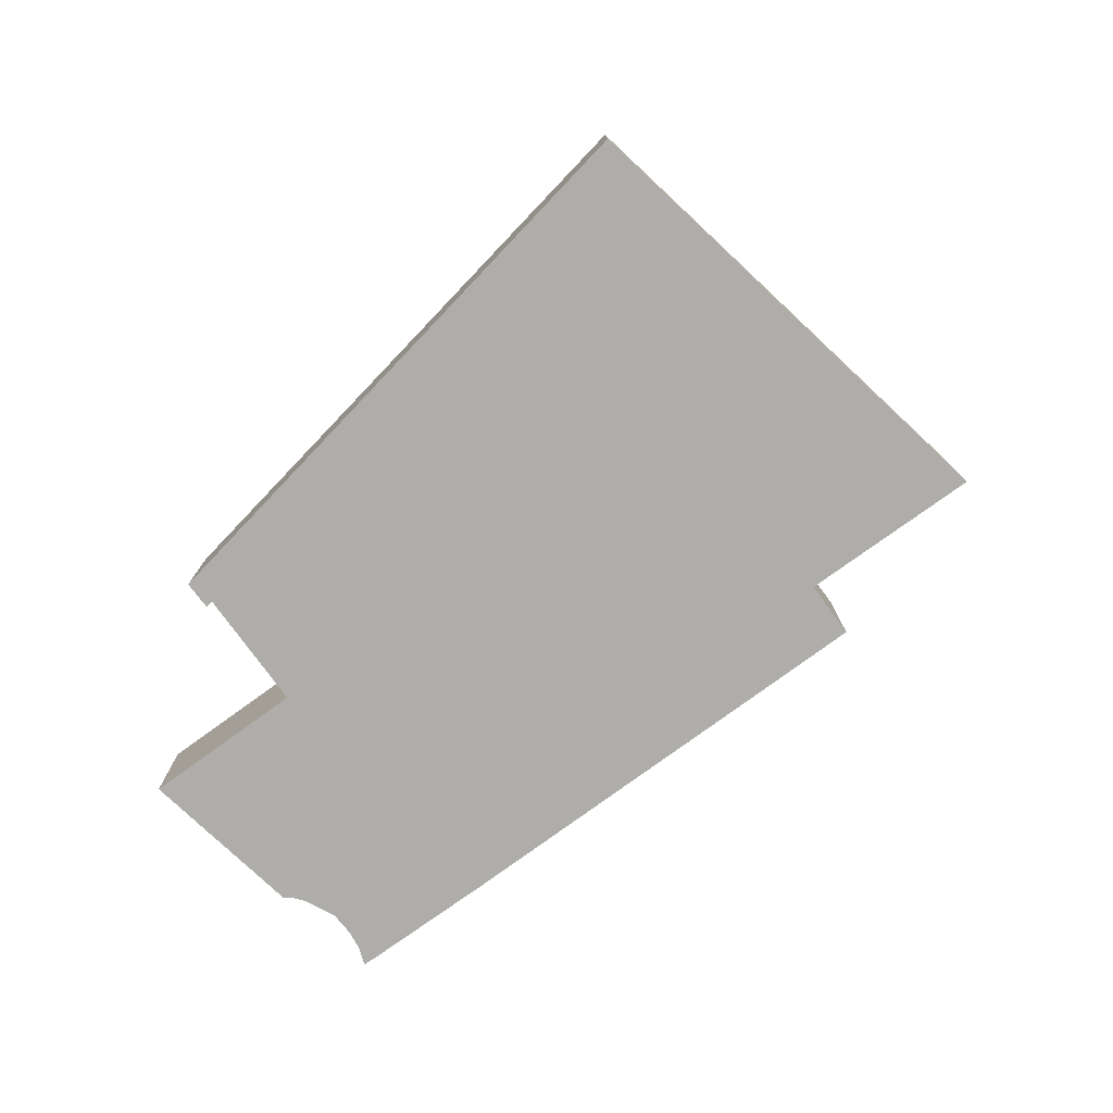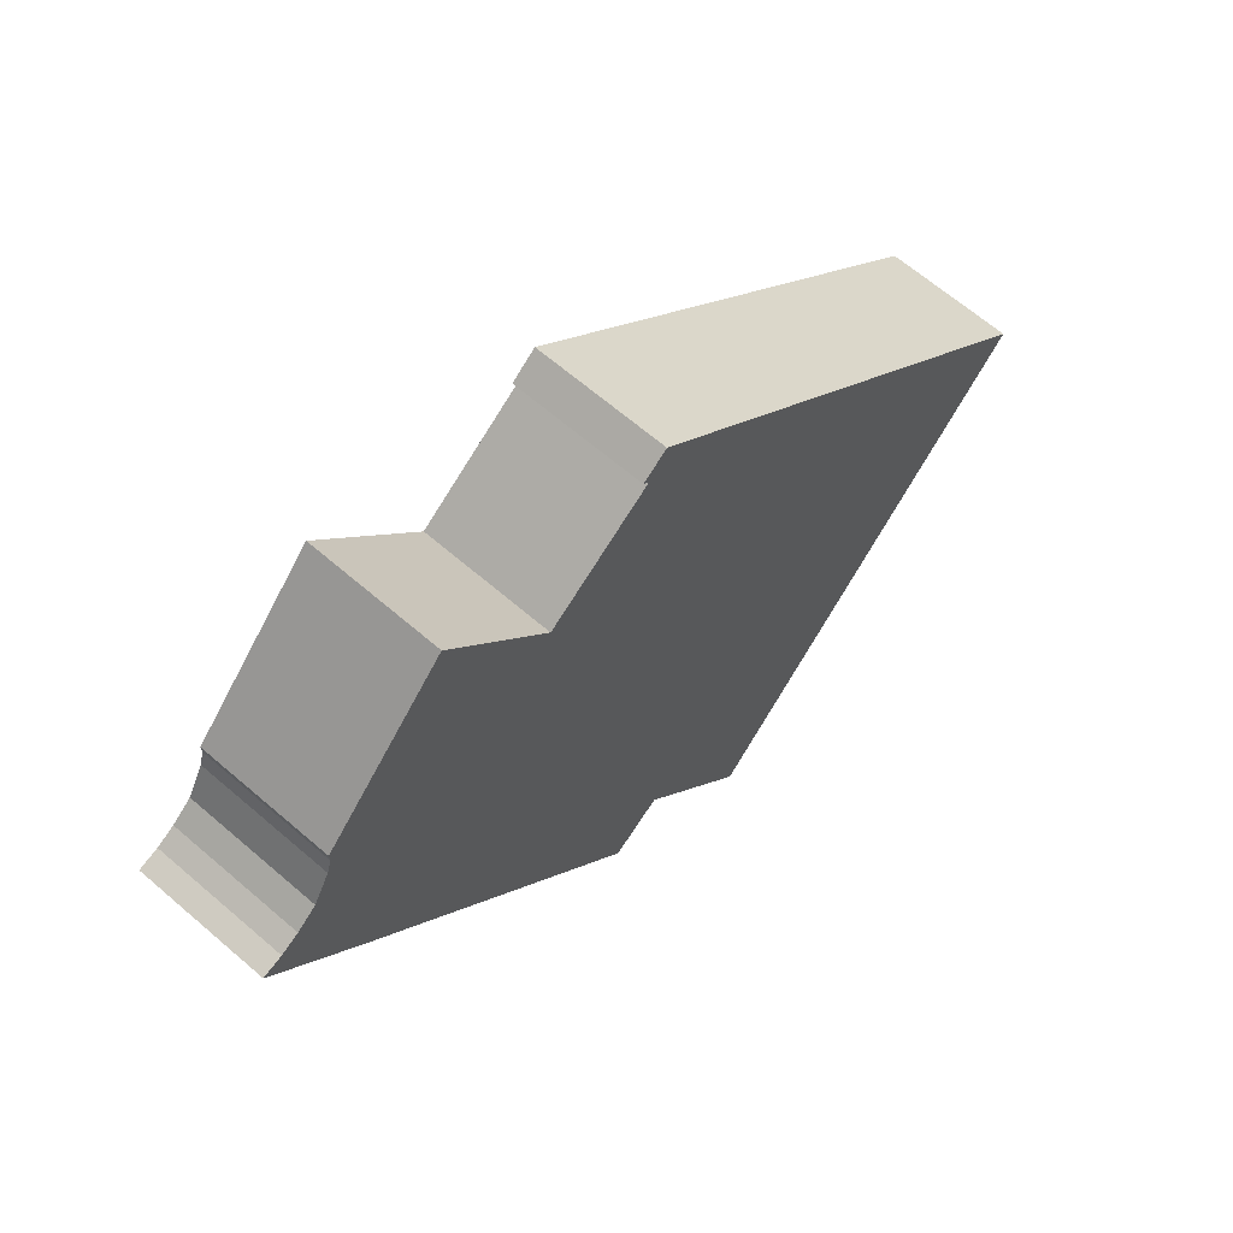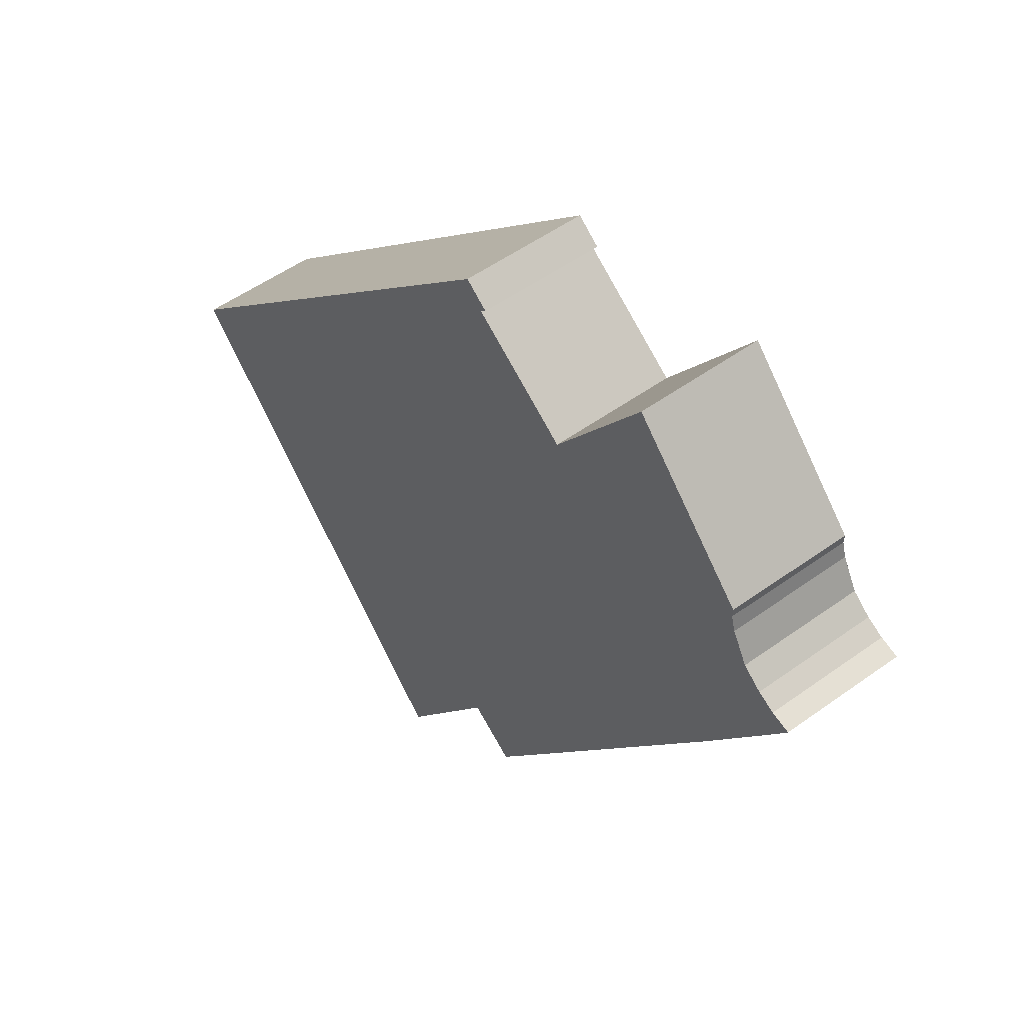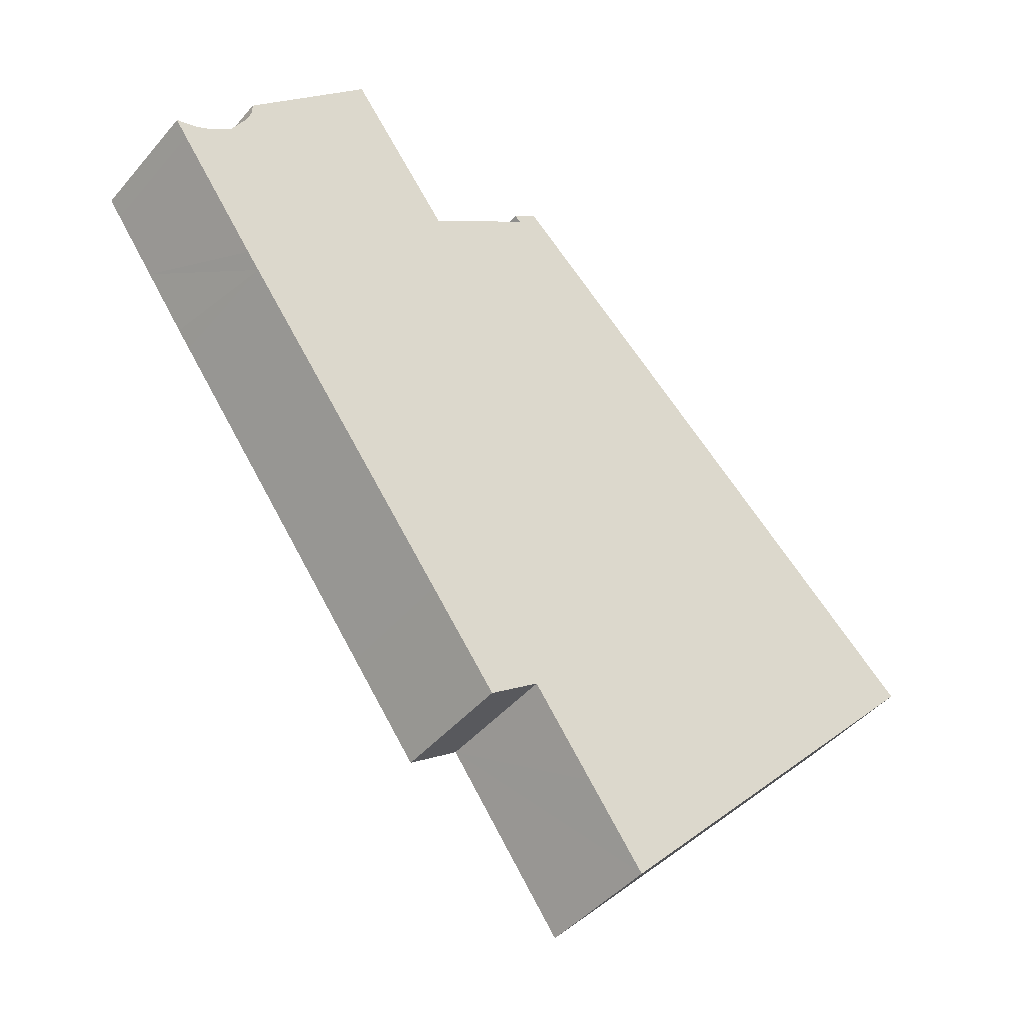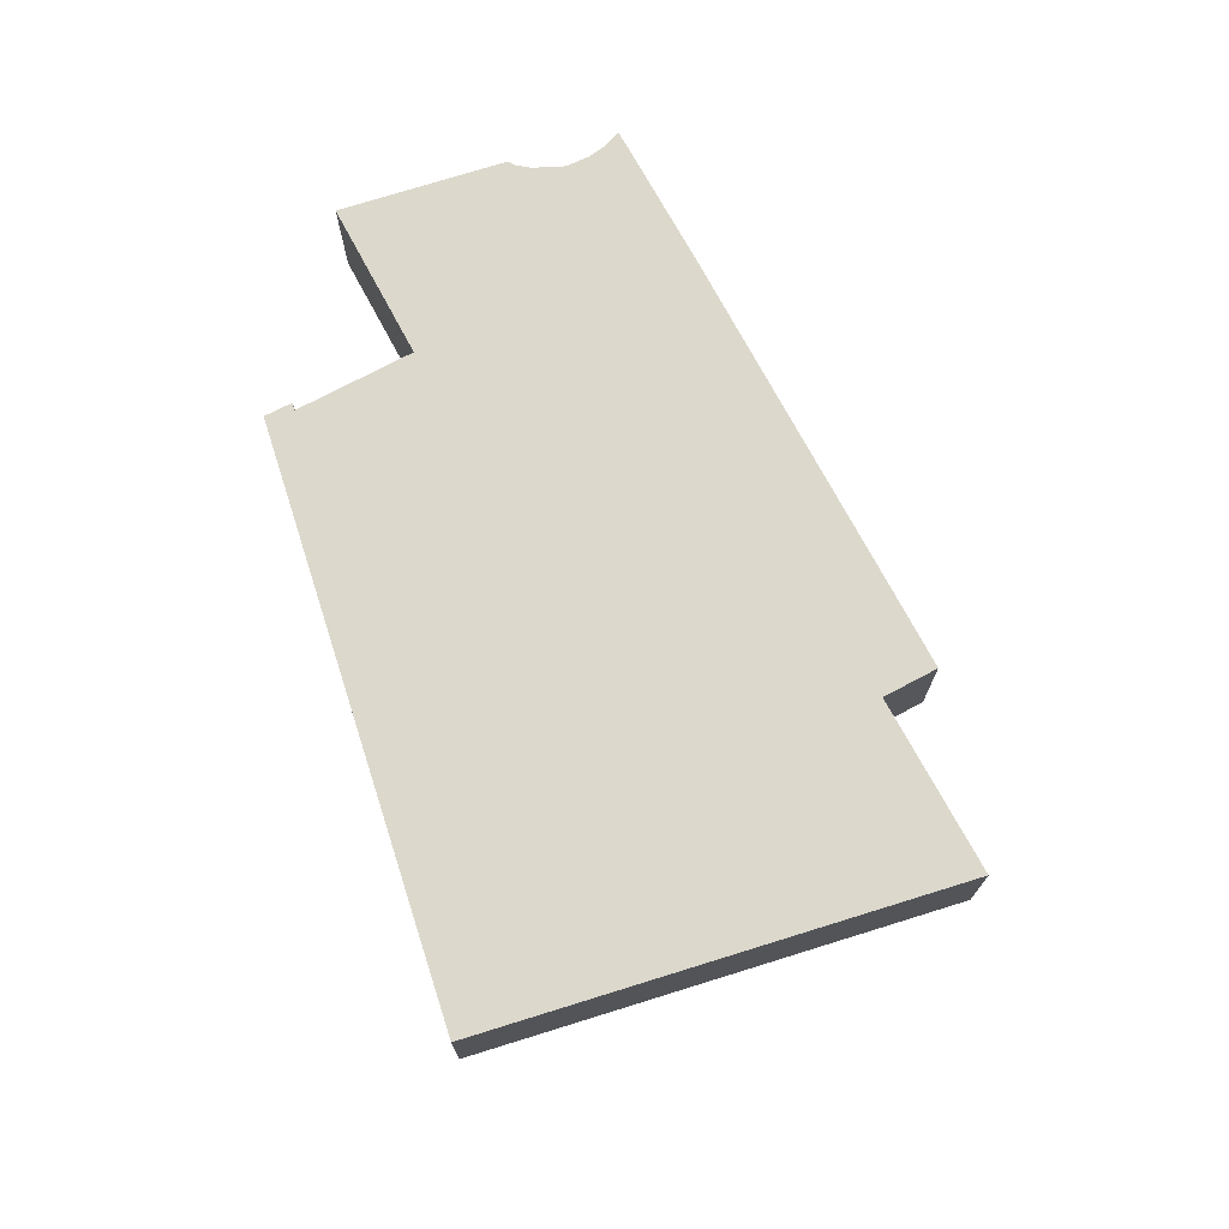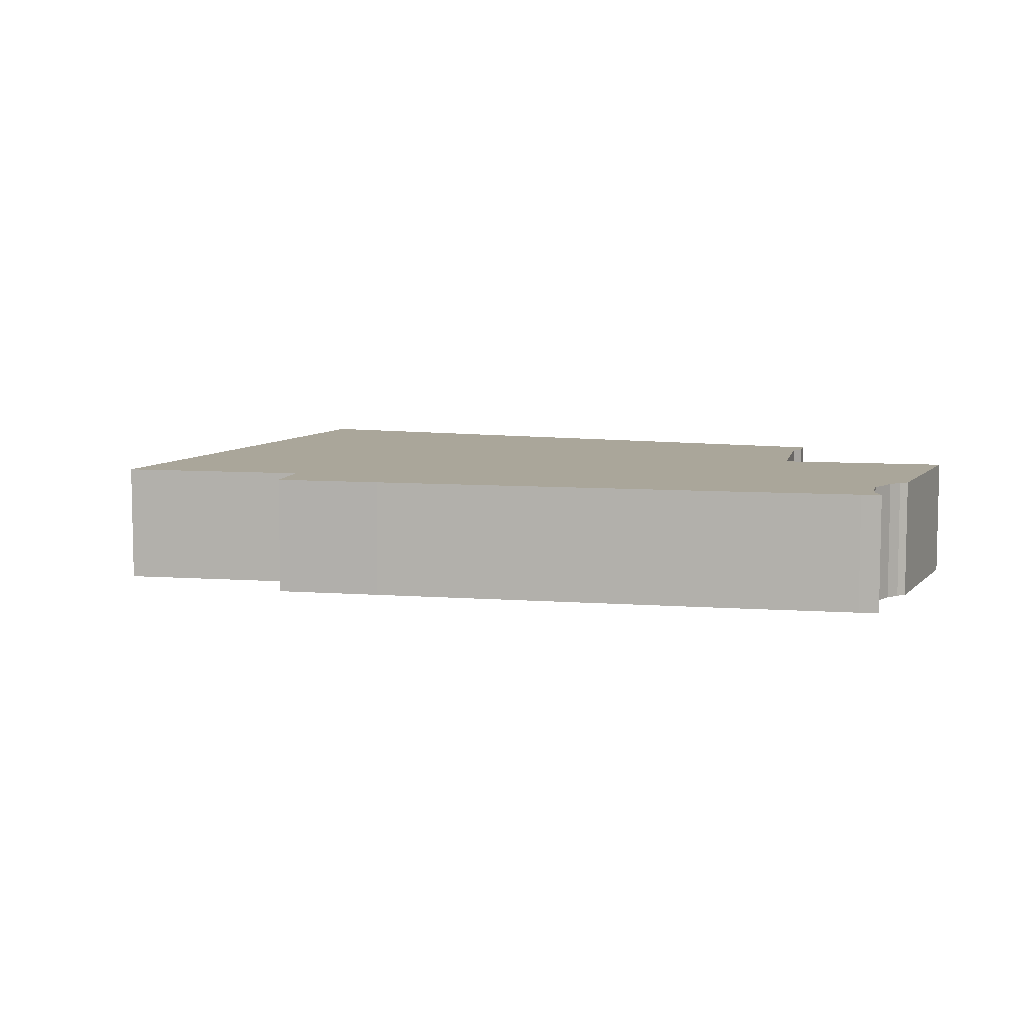
<metadata>
{"format":"obj","ext":"obj","renderer":"f3d","projection":"perspective","resolution":1024,"background":"white","views":[{"elev":-77.3,"azim":89.9,"up":"+Y"},{"elev":65.0,"azim":-49.0,"up":"+Z"},{"elev":52.4,"azim":-127.9,"up":"+Z"},{"elev":-44.3,"azim":-37.2,"up":"+Z"},{"elev":72.7,"azim":115.7,"up":"+Y"},{"elev":7.8,"azim":-114.4,"up":"+Y"}]}
</metadata>
<code>
v  30.32 4.988 -17.27
v  17.47 4.988 -19.69
v  36.48 4.988 -10.67
v  19.86 4.988 -23.01
v  28.02 4.988 -19.75
v  22.1 4.988 -26.1
v  16.53 4.988 6.537
v  17.54 4.988 7.303
v  16.78 4.988 6.306
v  12.47 4.988 3.157
v  1.467 4.988 -2.066
v  2.146 4.988 -3.012
v  3.752 4.988 -5.252
v  4.266 4.988 -5.95
v  11.82 4.988 -16.22
v  12.8 4.988 -17.55
v  15.46 4.988 -21.16
v  12.21 4.988 3.505
v  5.641 4.988 6.152
v  8.258 4.988 8.919
v  3.177 4.988 3.547
v  3.192 4.988 3.156
v  3.008 4.988 2.52
v  2.331 4.988 1.285
v  1.528 4.988 0.628
v  0.8 4.988 0.236
v  0.481 4.988 -0.691
v  0 4.988 3.054e-16
v  0 0 0
v  0.8 -1.445e-17 0.236
v  1.528 -3.845e-17 0.628
v  2.331 -7.868e-17 1.285
v  3.008 -1.543e-16 2.52
v  3.177 -2.172e-16 3.547
v  5.641 -3.767e-16 6.152
v  8.258 -5.461e-16 8.919
v  12.47 -1.933e-16 3.157
v  16.78 -3.861e-16 6.306
v  16.53 -4.003e-16 6.537
v  17.54 -4.472e-16 7.303
v  3.192 -1.932e-16 3.156
v  12.21 -2.146e-16 3.505
v  36.48 6.533e-16 -10.67
v  22.1 1.598e-15 -26.1
v  19.86 1.409e-15 -23.01
v  17.47 1.206e-15 -19.69
v  0.481 4.231e-17 -0.691
v  15.46 1.296e-15 -21.16
v  12.8 1.075e-15 -17.55
v  11.82 9.932e-16 -16.22
v  4.266 3.643e-16 -5.95
v  3.752 3.216e-16 -5.252
v  2.146 1.844e-16 -3.012
v  1.467 1.265e-16 -2.066
v  30.32 1.058e-15 -17.27
v  28.02 1.209e-15 -19.75
g defaultobject
f 1 2 3
f 2 1 4
f 4 1 5
f 4 5 6
f 3 7 8
f 7 3 9
f 9 3 10
f 10 3 11
f 11 3 12
f 12 3 13
f 13 3 14
f 14 3 15
f 15 3 16
f 16 3 2
f 16 2 17
f 18 19 20
f 19 18 21
f 21 18 22
f 22 18 23
f 23 18 24
f 24 18 25
f 25 18 26
f 26 18 27
f 27 18 11
f 11 18 10
f 27 28 26
f 29 26 28
f 26 29 30
f 30 25 26
f 25 30 31
f 31 24 25
f 24 31 32
f 32 23 24
f 23 32 33
f 34 19 21
f 19 34 20
f 20 34 35
f 20 35 36
f 37 9 10
f 9 37 38
f 39 8 7
f 8 39 40
f 33 22 23
f 22 33 41
f 41 21 22
f 21 41 34
f 36 18 20
f 18 36 42
f 18 42 10
f 10 42 37
f 40 3 8
f 3 40 43
f 38 7 9
f 7 38 39
f 44 4 6
f 4 44 2
f 2 44 45
f 2 45 46
f 47 27 11
f 27 47 28
f 28 47 29
f 48 16 17
f 16 48 49
f 16 49 15
f 15 49 50
f 15 50 14
f 14 50 51
f 14 51 13
f 13 51 12
f 12 51 52
f 12 52 53
f 12 53 11
f 11 53 47
f 47 53 54
f 43 1 3
f 1 43 55
f 1 55 5
f 5 55 56
f 5 56 6
f 6 56 44
f 46 17 2
f 17 46 48
f 49 48 46
f 56 45 44
f 45 56 46
f 46 56 55
f 46 55 43
f 46 43 49
f 49 43 50
f 50 43 51
f 51 43 38
f 38 43 40
f 51 38 52
f 52 38 37
f 52 37 53
f 53 37 54
f 54 37 47
f 47 37 29
f 29 37 30
f 30 37 31
f 38 40 39
f 37 32 31
f 32 37 42
f 32 42 33
f 33 42 36
f 33 36 41
f 41 36 35
f 41 35 34

</code>
